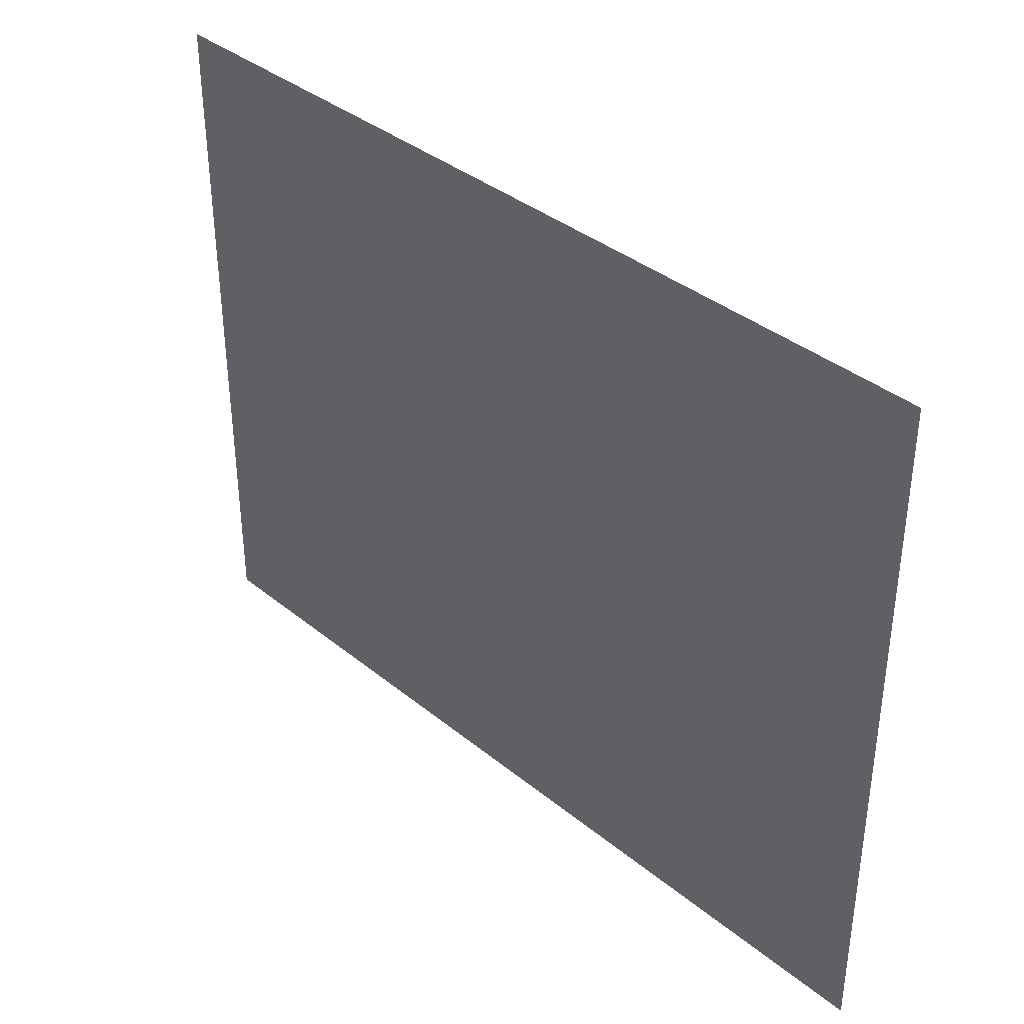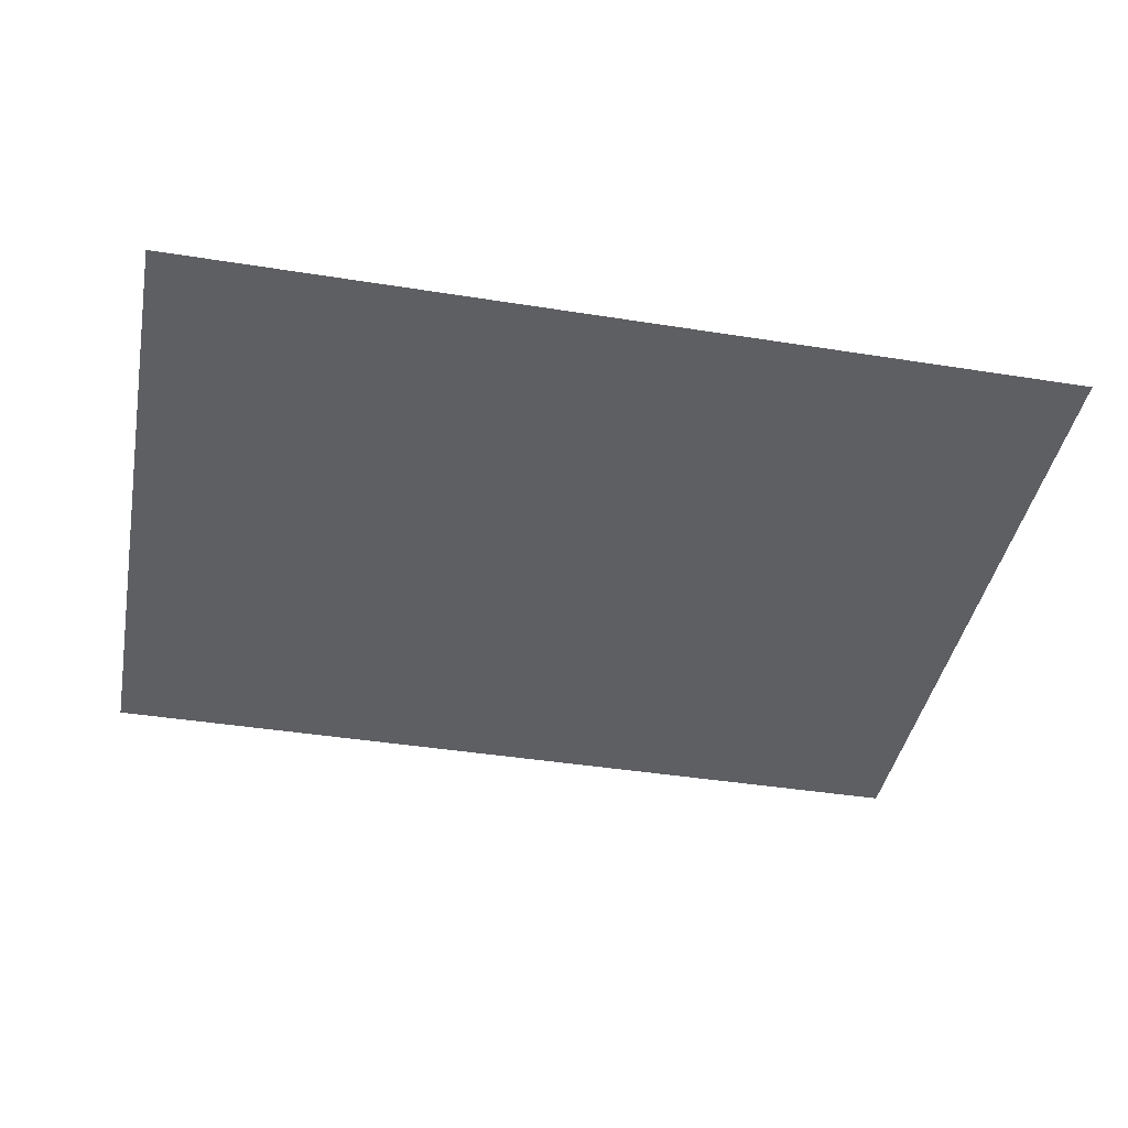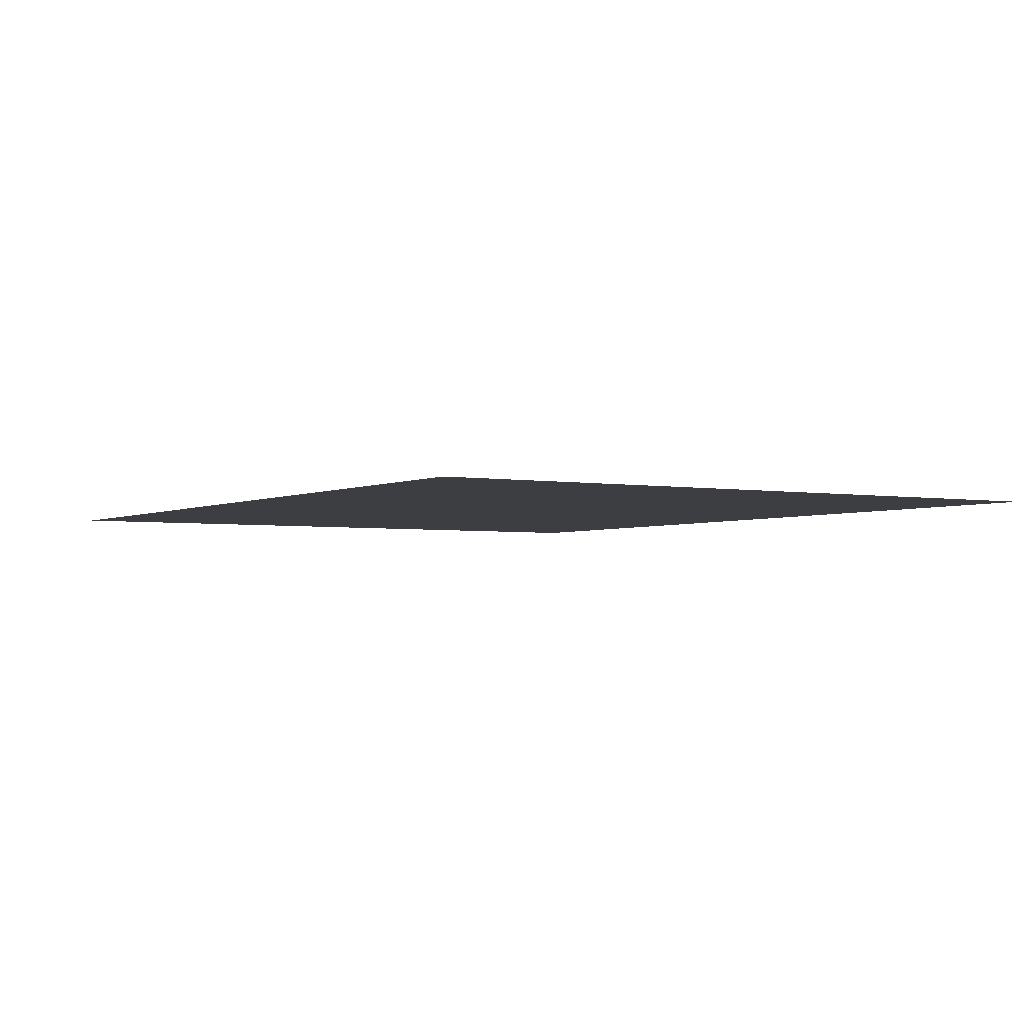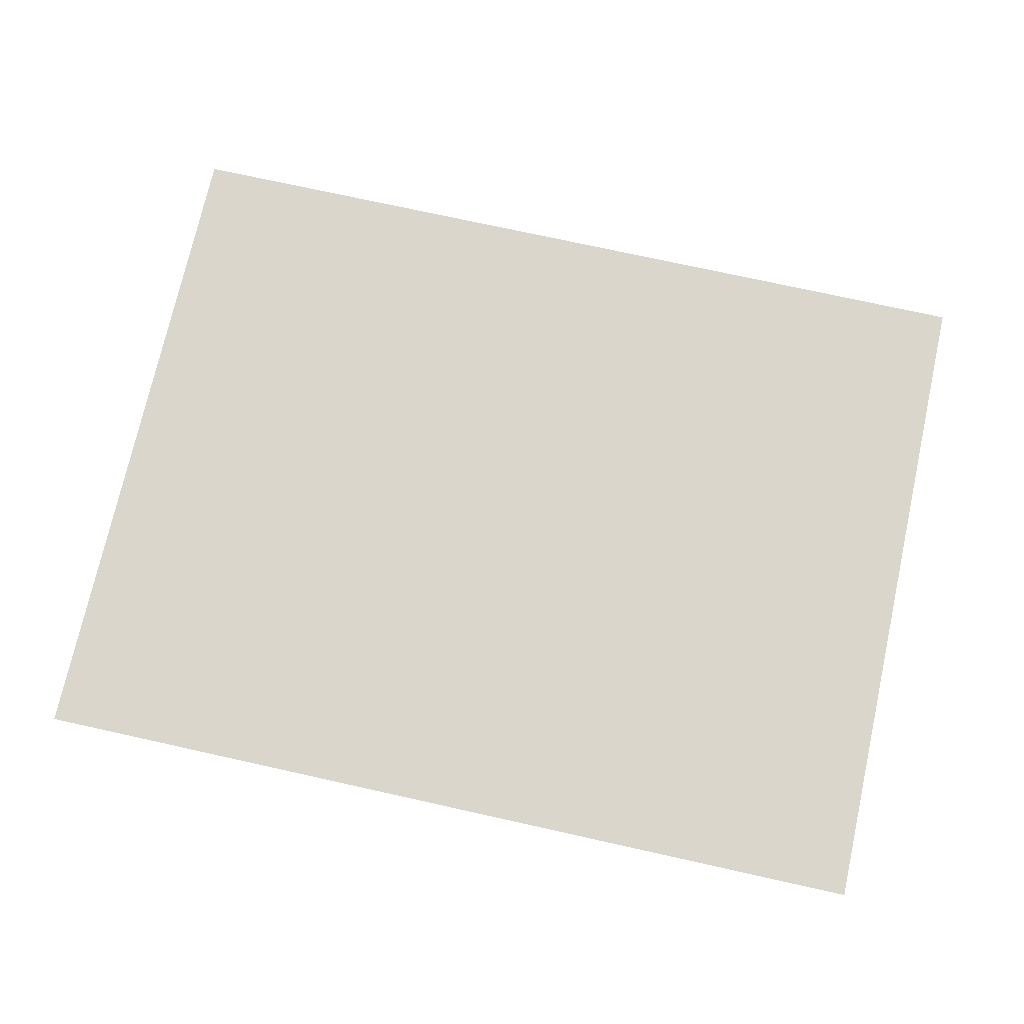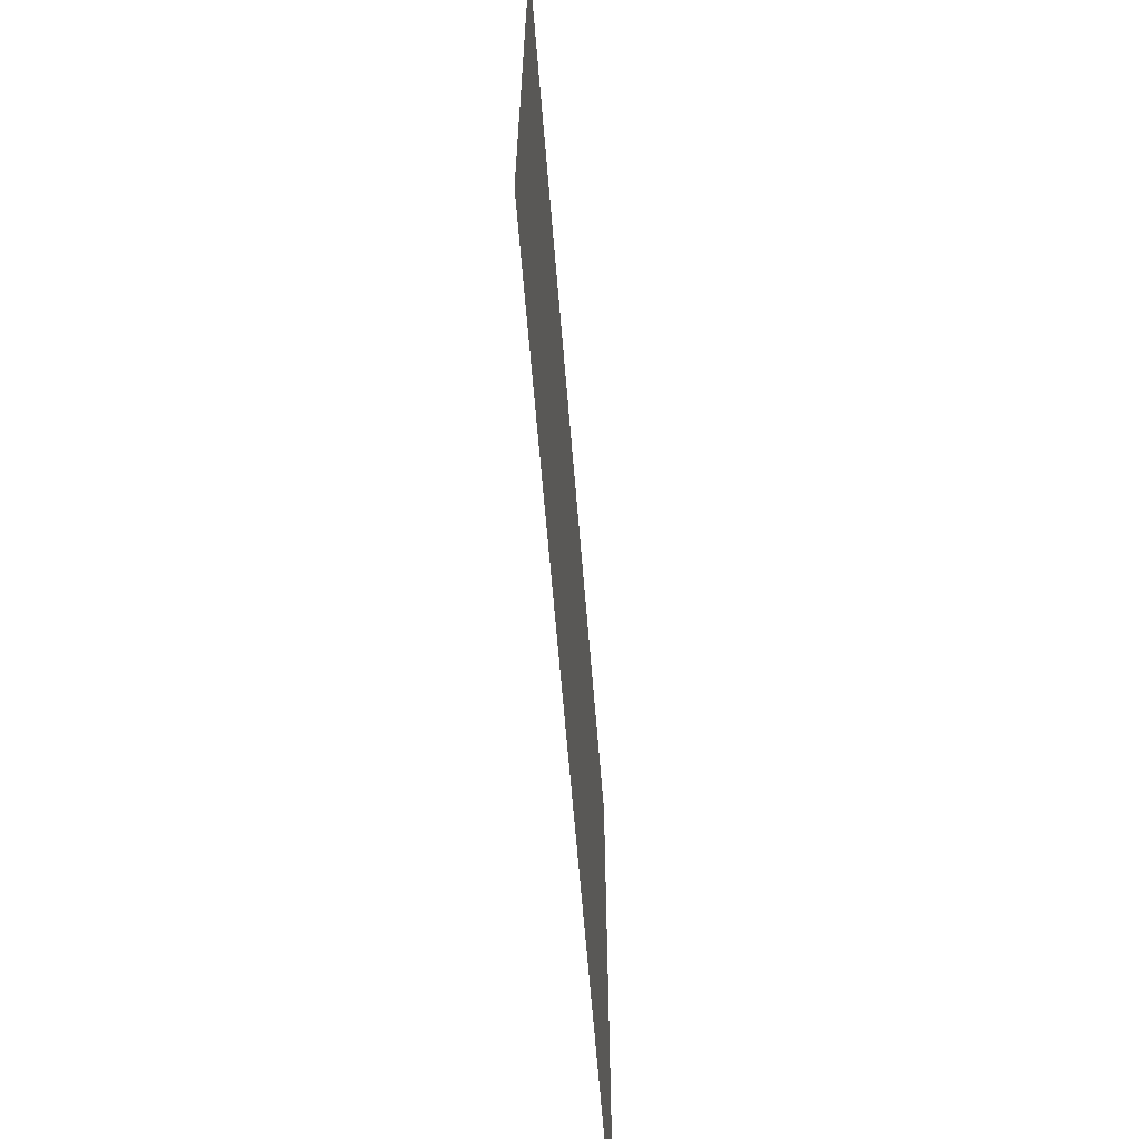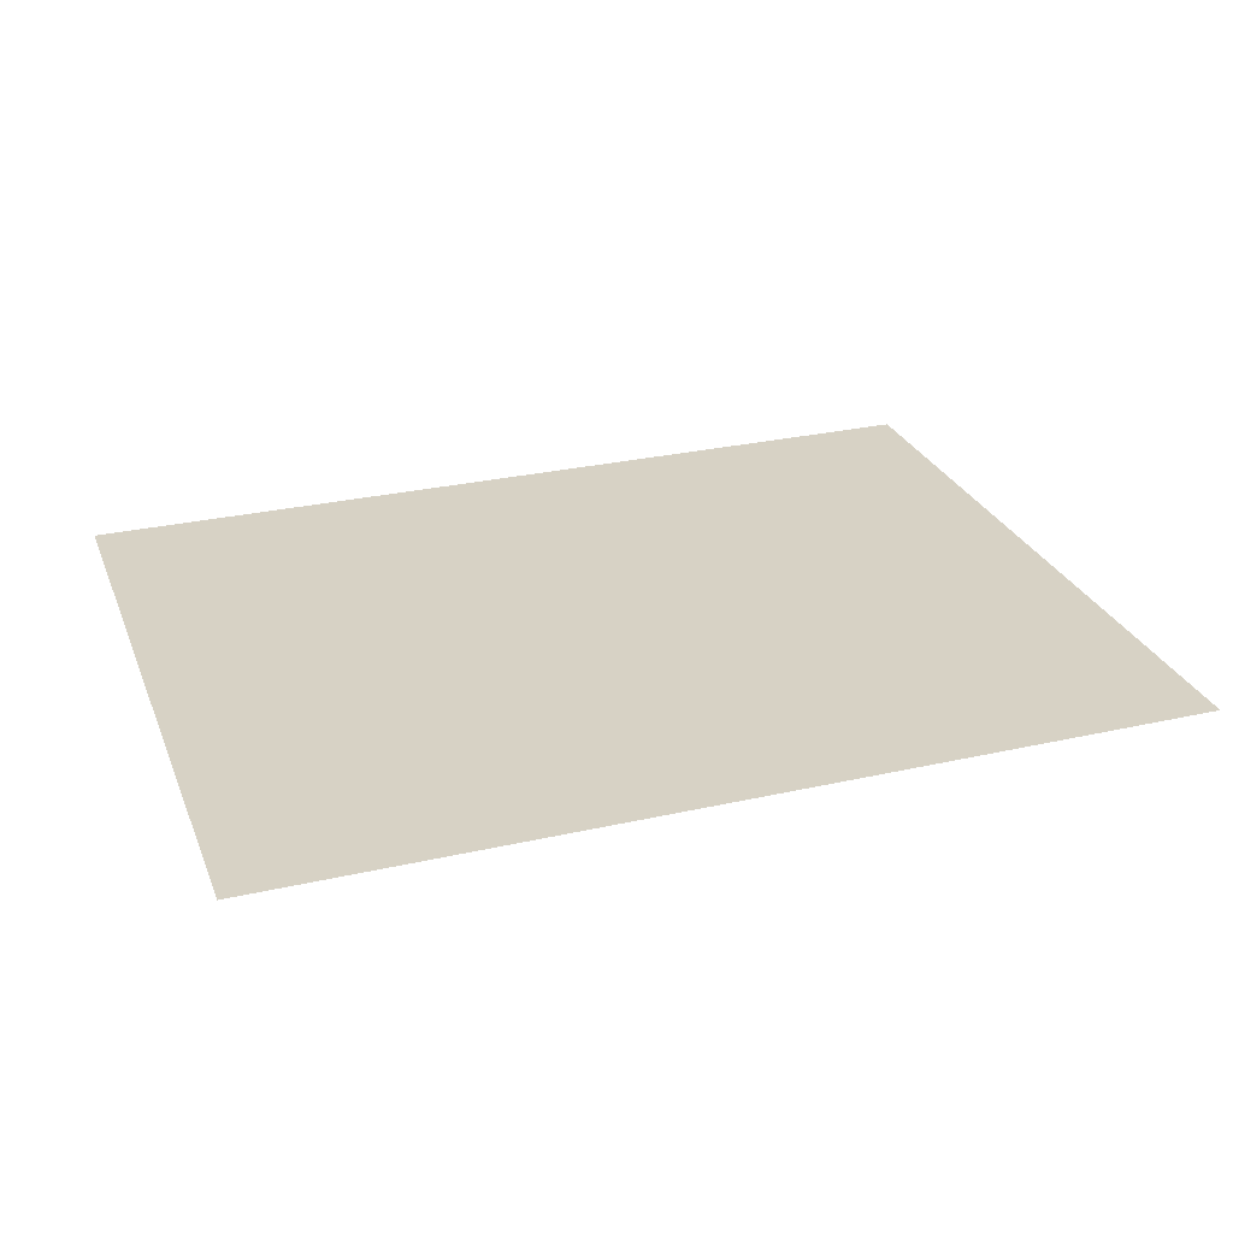
<metadata>
{"format":"obj","ext":"obj","renderer":"f3d","projection":"perspective","resolution":1024,"background":"white","views":[{"elev":37.4,"azim":-133.9,"up":"+Y"},{"elev":-41.5,"azim":169.1,"up":"+Z"},{"elev":-3.1,"azim":58.3,"up":"+Z"},{"elev":73.9,"azim":-167.5,"up":"+Z"},{"elev":-64.6,"azim":94.7,"up":"+Y"},{"elev":27.6,"azim":160.8,"up":"+Z"}]}
</metadata>
<code>
o bush_Plane.001
v -2.2 0 -0
v 2.2 0 -0
v -2.2 3.4 0
v 2.2 3.4 0
f 2 3 1
f 2 4 3

</code>
